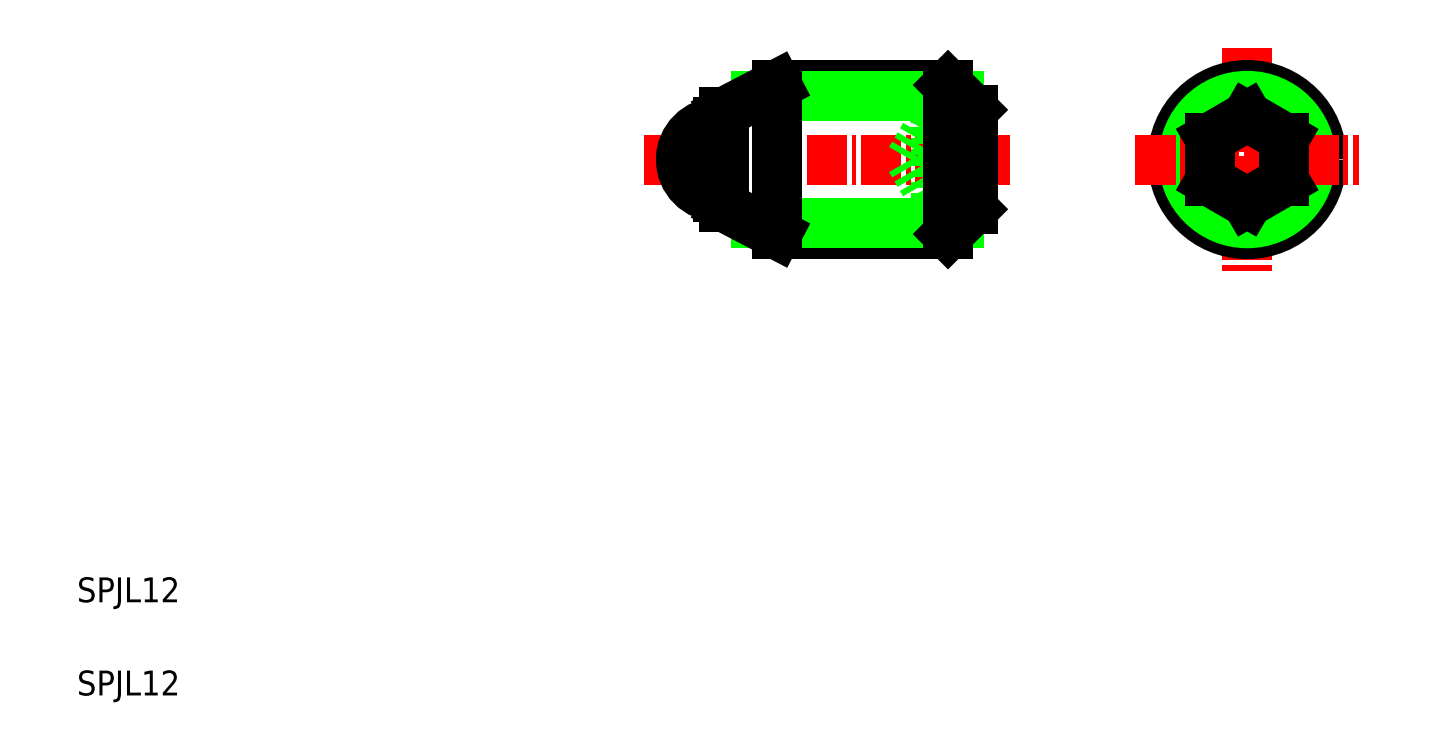
<metadata>
{"format":"dxf","ext":"dxf","renderer":"ezdxf+matplotlib","layout":"modelspace","background":"white","min_lineweight":24,"dpi":150}
</metadata>
<code>
0
SECTION
2
ENTITIES
0
LINE
8
CENTER
10
50.61
20
48.13
30
0
11
80.11
21
48.13
31
0
0
LINE
8
0
10
61.31
20
54.13
30
0
11
75.11
21
54.13
31
0
0
LINE
8
0
10
61.31
20
42.13
30
0
11
75.11
21
42.13
31
0
0
LINE
8
0
10
59.63
20
53.26
30
0
11
75.98
21
53.26
31
0
0
LINE
8
0
10
59.63
20
43.01
30
0
11
75.98
21
43.01
31
0
0
LINE
8
0
10
77.11
20
51.6
30
0
11
74.11
21
51.6
31
0
0
LINE
8
0
10
77.11
20
44.67
30
0
11
74.11
21
44.67
31
0
0
LINE
8
0
10
77.11
20
49.86
30
0
11
74.11
21
49.86
31
0
0
LINE
8
0
10
77.11
20
46.4
30
0
11
74.11
21
46.4
31
0
0
LINE
8
0
10
61.31
20
54.13
30
0
11
61.31
21
42.13
31
0
0
TEXT
8
0
10
5
20
12.5
30
0
40
2
1
SPJL12
0
TEXT
8
0
10
5
20
5
30
0
40
2
1
SPJL12
0
LINE
8
0
10
57.11
20
51.95
30
0
11
57.11
21
44.32
31
0
0
LINE
8
0
10
56.61
20
45.13
30
0
11
57.11
21
45.13
31
0
0
LINE
8
0
10
56.61
20
51.13
30
0
11
57.11
21
51.13
31
0
0
ARC
8
0
10
56.61
20
48.13
30
0
40
3
50
90
51
270
0
LINE
8
0
10
74.11
20
51.6
30
0
11
74.11
21
44.67
31
0
0
LINE
8
0
10
74.11
20
51.6
30
0
11
72.11
21
48.13
31
0
0
LINE
8
0
10
74.11
20
44.67
30
0
11
72.11
21
48.13
31
0
0
LINE
8
0
10
73.61
20
45.53
30
0
11
73.61
21
45.53
31
0
0
LINE
8
0
10
73.11
20
46.4
30
0
11
73.11
21
46.4
31
0
0
LINE
8
CENTER
10
99.19
20
57.13
30
0
11
99.19
21
39.13
31
0
0
LINE
8
0
10
75.11
20
54.13
30
0
11
75.11
21
42.13
31
0
0
CIRCLE
8
0
10
99.19
20
48.13
30
0
40
6
0
LINE
8
0
10
77.11
20
52.13
30
0
11
77.11
21
44.13
31
0
0
CIRCLE
8
0
10
99.19
20
48.13
30
0
40
5.125
0
LINE
8
CENTER
10
90.19
20
48.13
30
0
11
108.2
21
48.13
31
0
0
LINE
8
0
10
96.19
20
49.86
30
0
11
99.19
21
51.6
31
0
0
LINE
8
0
10
99.19
20
44.67
30
0
11
96.19
21
46.4
31
0
0
LINE
8
0
10
96.19
20
46.4
30
0
11
96.19
21
49.86
31
0
0
LINE
8
0
10
102.2
20
49.86
30
0
11
102.2
21
46.4
31
0
0
LINE
8
0
10
102.2
20
46.4
30
0
11
99.19
21
44.67
31
0
0
LINE
8
0
10
99.19
20
51.6
30
0
11
102.2
21
49.86
31
0
0
LINE
8
0
10
61.31
20
54.13
30
0
11
57.11
21
51.95
31
0
0
LINE
8
0
10
61.31
20
42.13
30
0
11
57.11
21
44.32
31
0
0
LINE
8
0
10
75.11
20
42.13
30
0
11
77.11
21
44.13
31
0
0
LINE
8
0
10
77.11
20
52.13
30
0
11
75.11
21
54.13
31
0
0
ENDSEC
0
EOF

</code>
